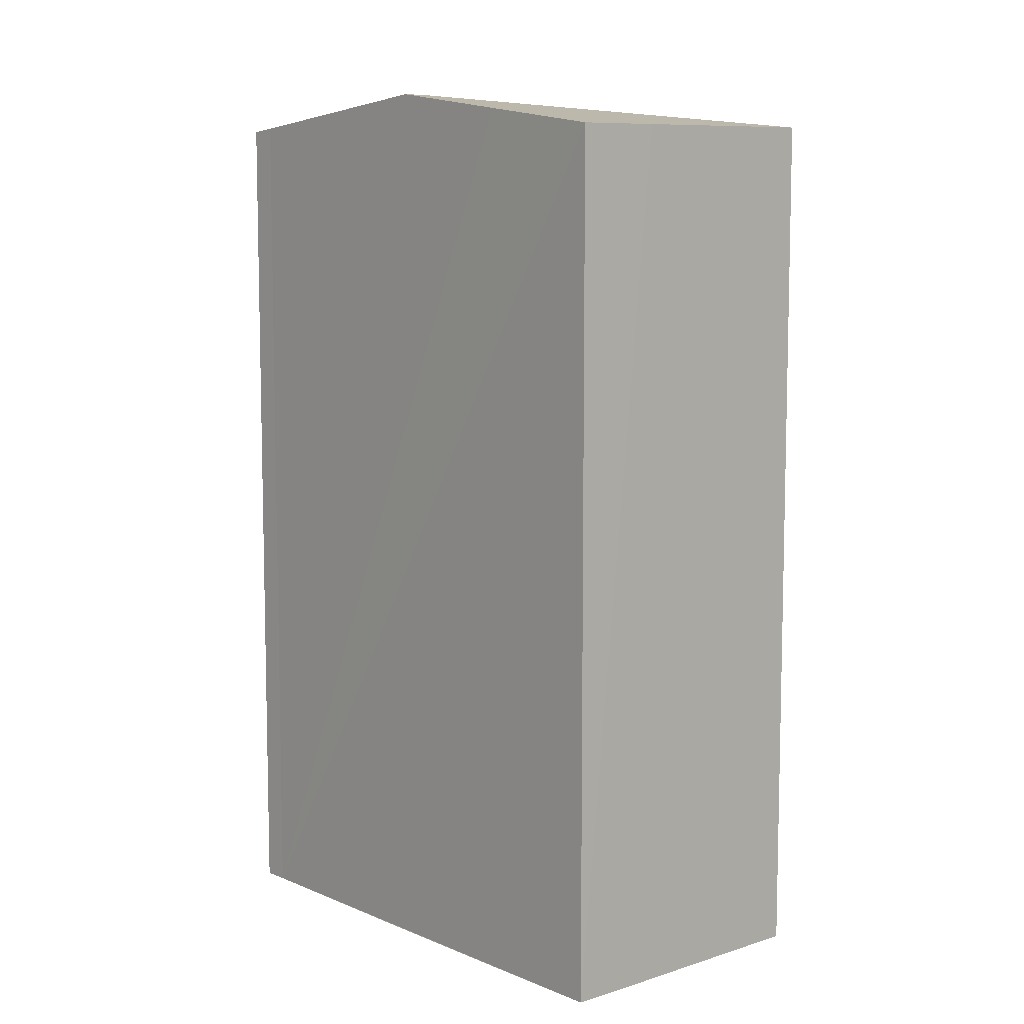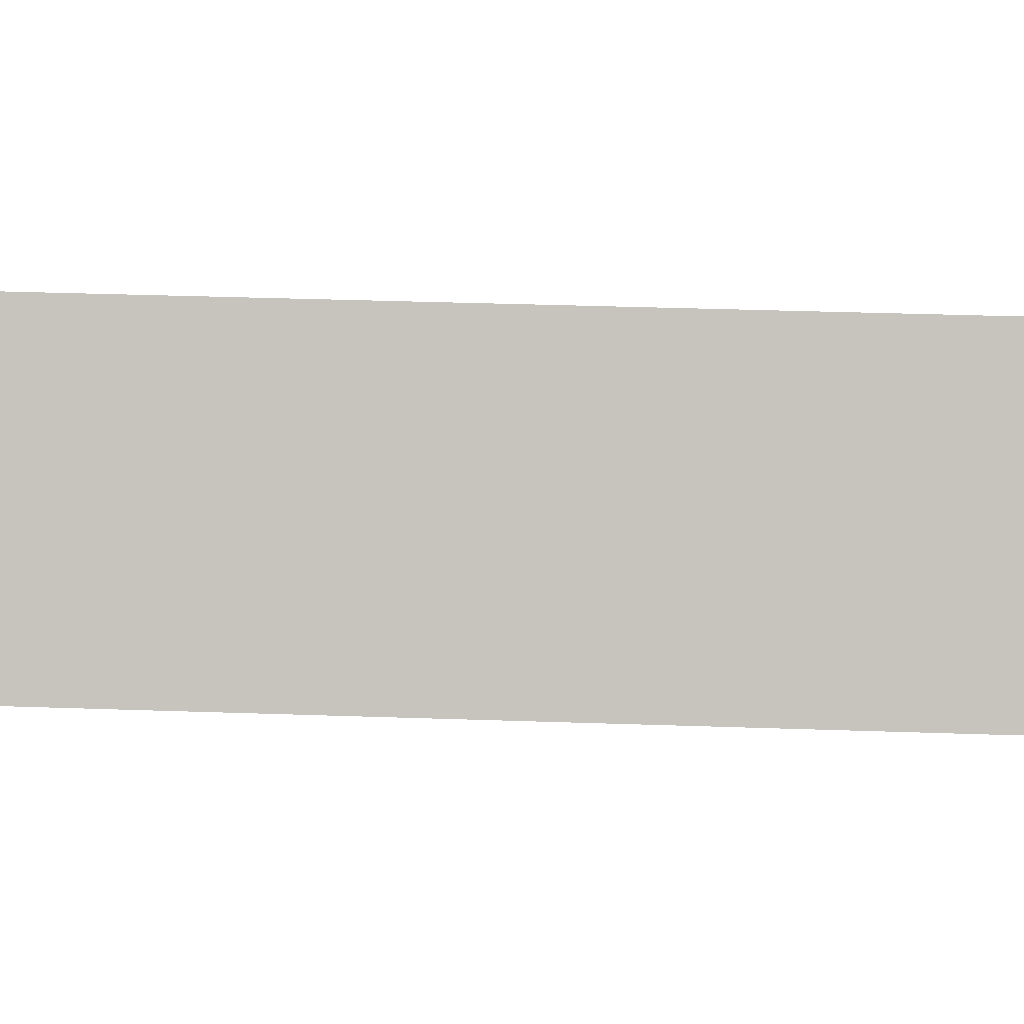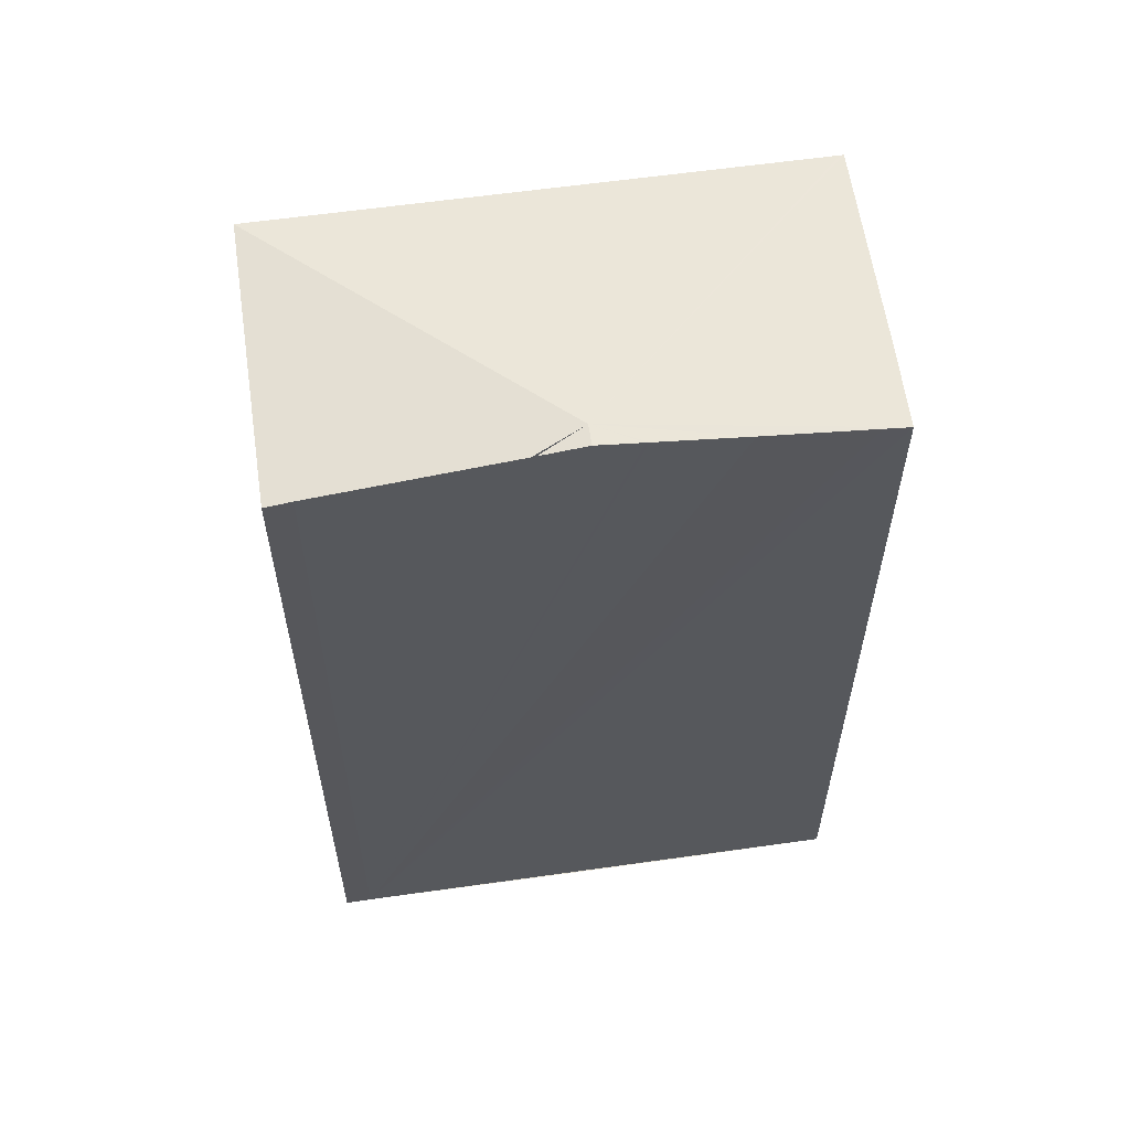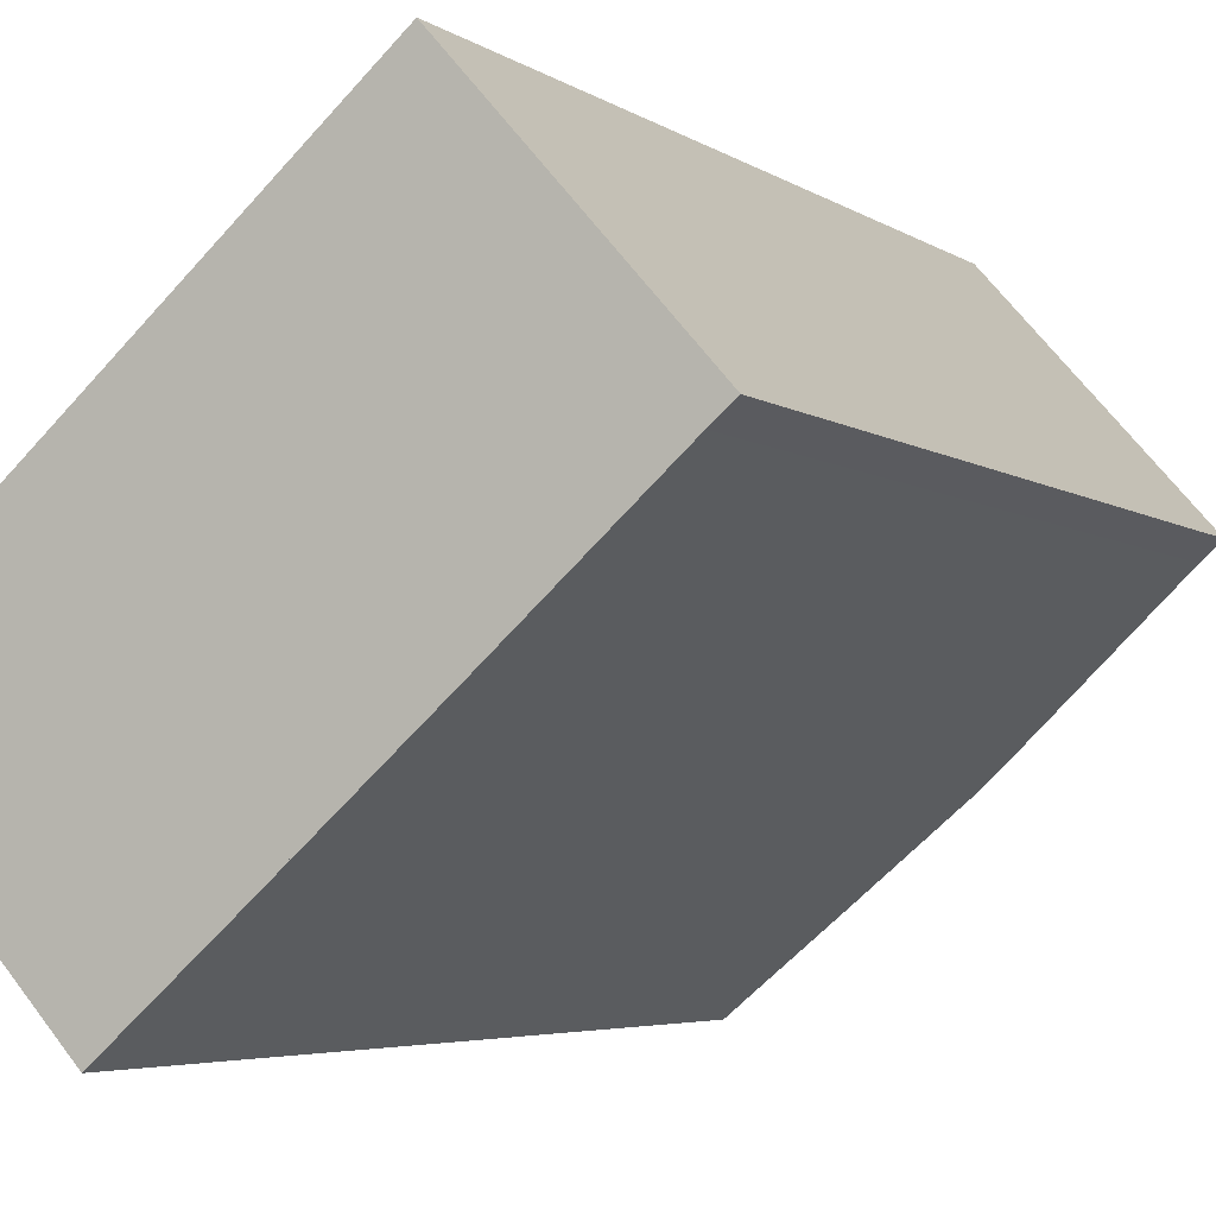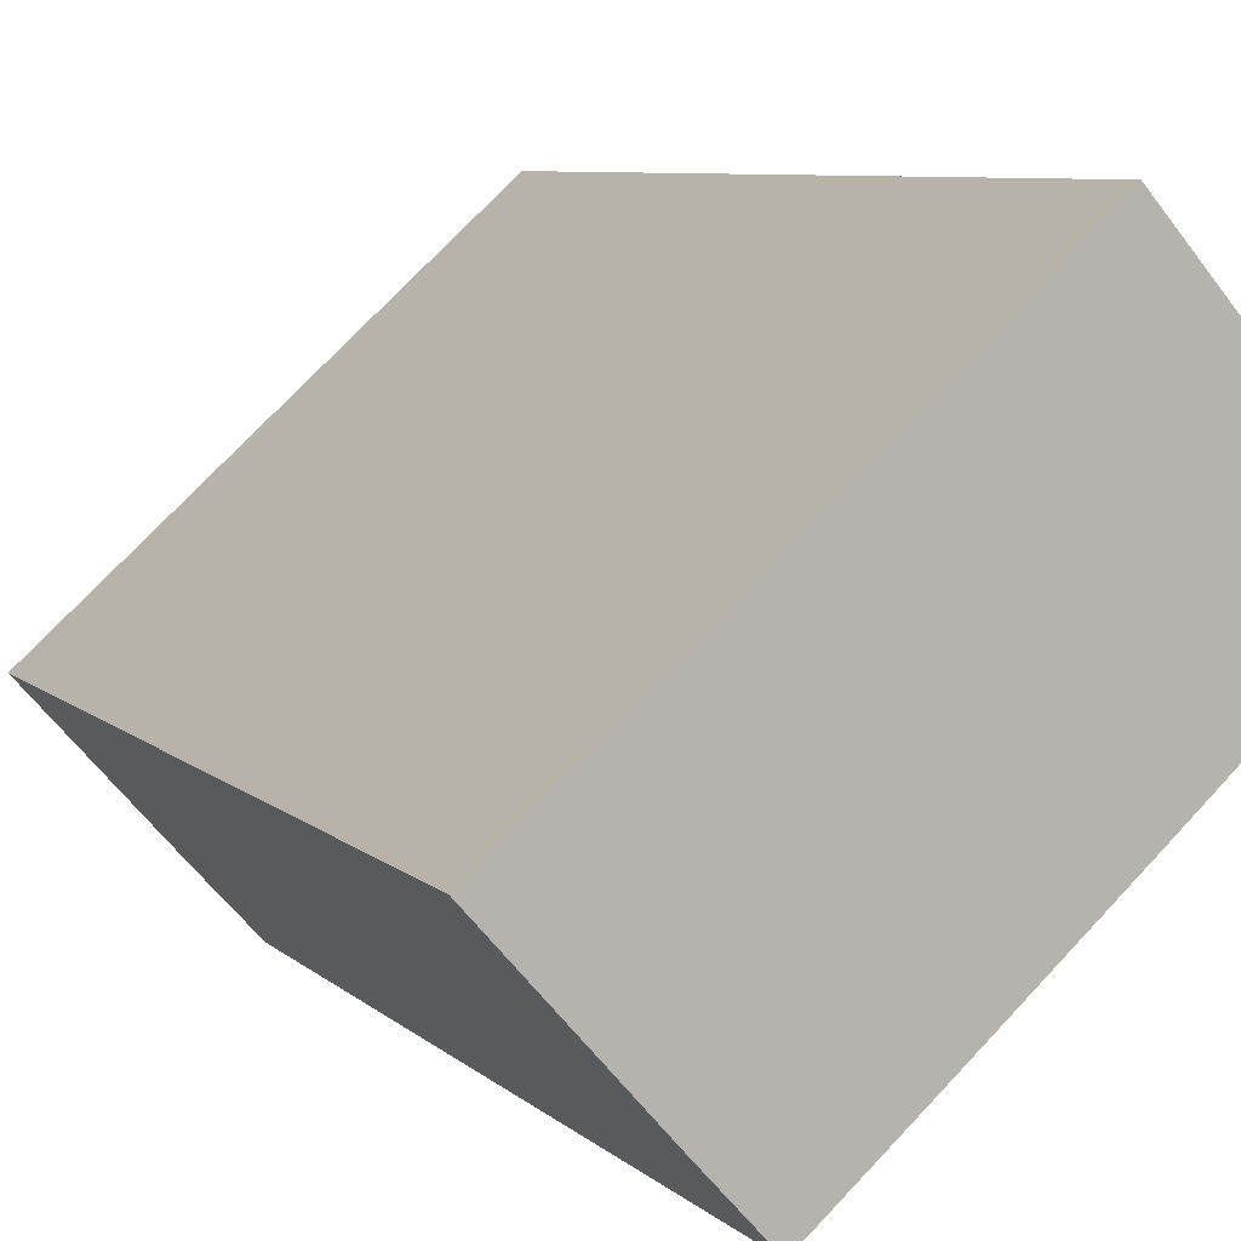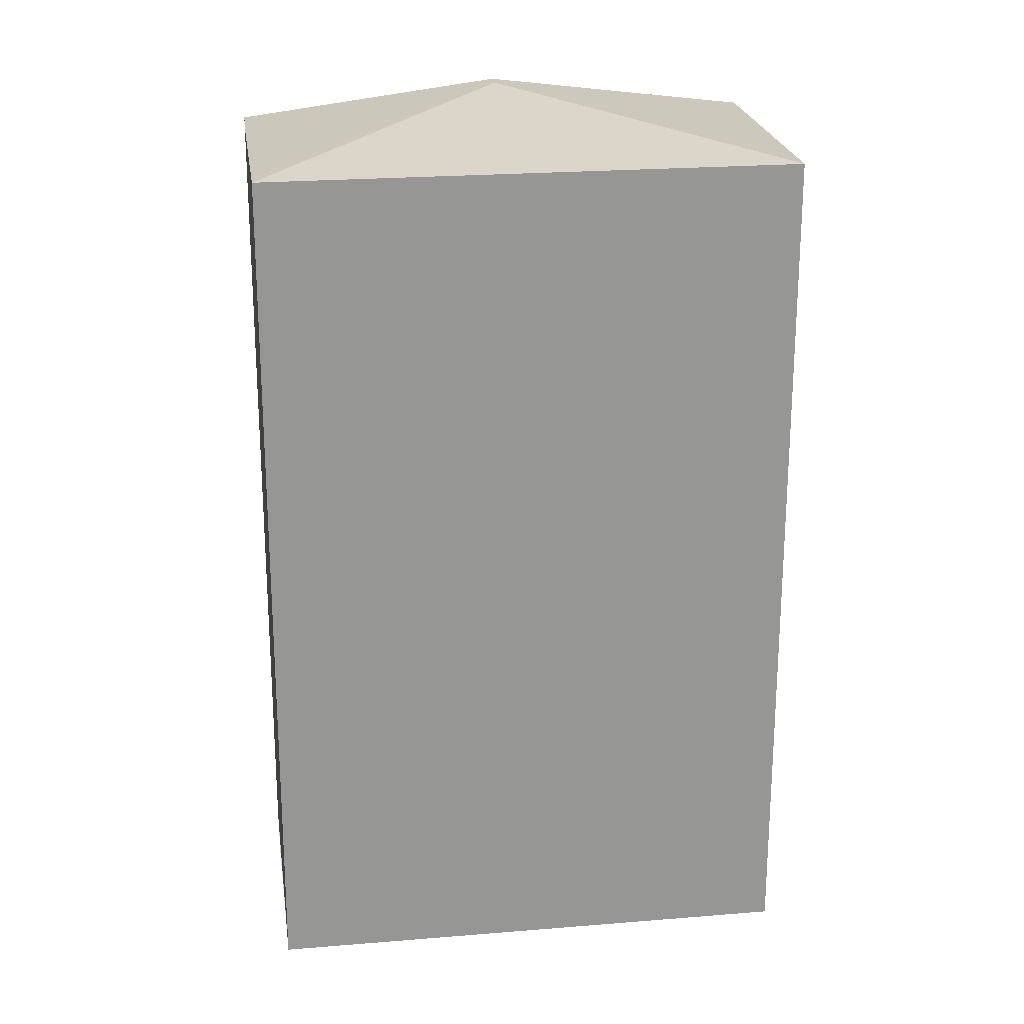
<metadata>
{"format":"obj","ext":"obj","renderer":"f3d","projection":"perspective","resolution":1024,"background":"white","views":[{"elev":8.8,"azim":-172.8,"up":"+Y"},{"elev":41.5,"azim":92.3,"up":"+Z"},{"elev":60.4,"azim":130.2,"up":"+Y"},{"elev":-4.4,"azim":26.3,"up":"+Z"},{"elev":7.4,"azim":-24.3,"up":"+Z"},{"elev":22.7,"azim":-49.7,"up":"+Y"}]}
</metadata>
<code>
v  8.391 19.79 -0.508
v  9.449 19.66 -0.189
v  8.696 19.79 -0.854
v  7.966 19.67 -1.5
v  7.916 19.66 -1.544
v  6.451 19.41 -2.838
v  4.676 19.12 -4.392
v  4.249 19.05 -4.767
v  2.956 19.04 -3.339
v  0.354 19.04 -0.4
v  0 19.04 1.166e-15
v  0.058 19.04 0.051
v  8.904 19.04 7.909
v  13.14 19.04 3.101
v  12.7 19.11 2.723
v  9.515 19.65 -0.13
v  4.249 2.919e-16 -4.767
v  0 0 0
v  2.956 2.045e-16 -3.339
v  0.354 2.449e-17 -0.4
v  8.904 -4.843e-16 7.909
v  0.058 -3.123e-18 0.051
v  13.14 -1.899e-16 3.101
v  12.7 -1.667e-16 2.723
v  9.515 7.96e-18 -0.13
v  9.449 1.157e-17 -0.189
v  8.696 5.229e-17 -0.854
v  7.966 9.185e-17 -1.5
v  7.916 9.454e-17 -1.544
v  4.676 2.689e-16 -4.392
v  6.451 1.738e-16 -2.838
g defaultobject
f 1 2 3
f 4 1 3
f 1 4 5
f 1 5 6
f 1 6 7
f 1 7 8
f 1 8 9
f 1 9 10
f 1 10 11
f 12 1 11
f 1 12 13
f 14 1 13
f 1 14 15
f 1 15 16
f 17 9 8
f 9 17 10
f 10 17 11
f 11 17 18
f 18 17 19
f 18 19 20
f 11 13 12
f 13 11 18
f 13 18 21
f 21 18 22
f 21 14 13
f 14 21 23
f 14 24 15
f 24 14 23
f 24 16 15
f 16 24 2
f 2 24 3
f 3 24 4
f 4 24 5
f 5 24 6
f 6 24 7
f 7 24 8
f 8 24 17
f 17 24 25
f 17 25 26
f 17 26 27
f 17 27 28
f 17 28 29
f 17 29 30
f 30 29 31
f 22 23 21
f 23 22 24
f 24 22 25
f 25 22 26
f 26 22 27
f 27 22 29
f 29 22 31
f 31 22 18
f 31 18 20
f 31 20 19
f 31 19 30
f 30 19 17

</code>
